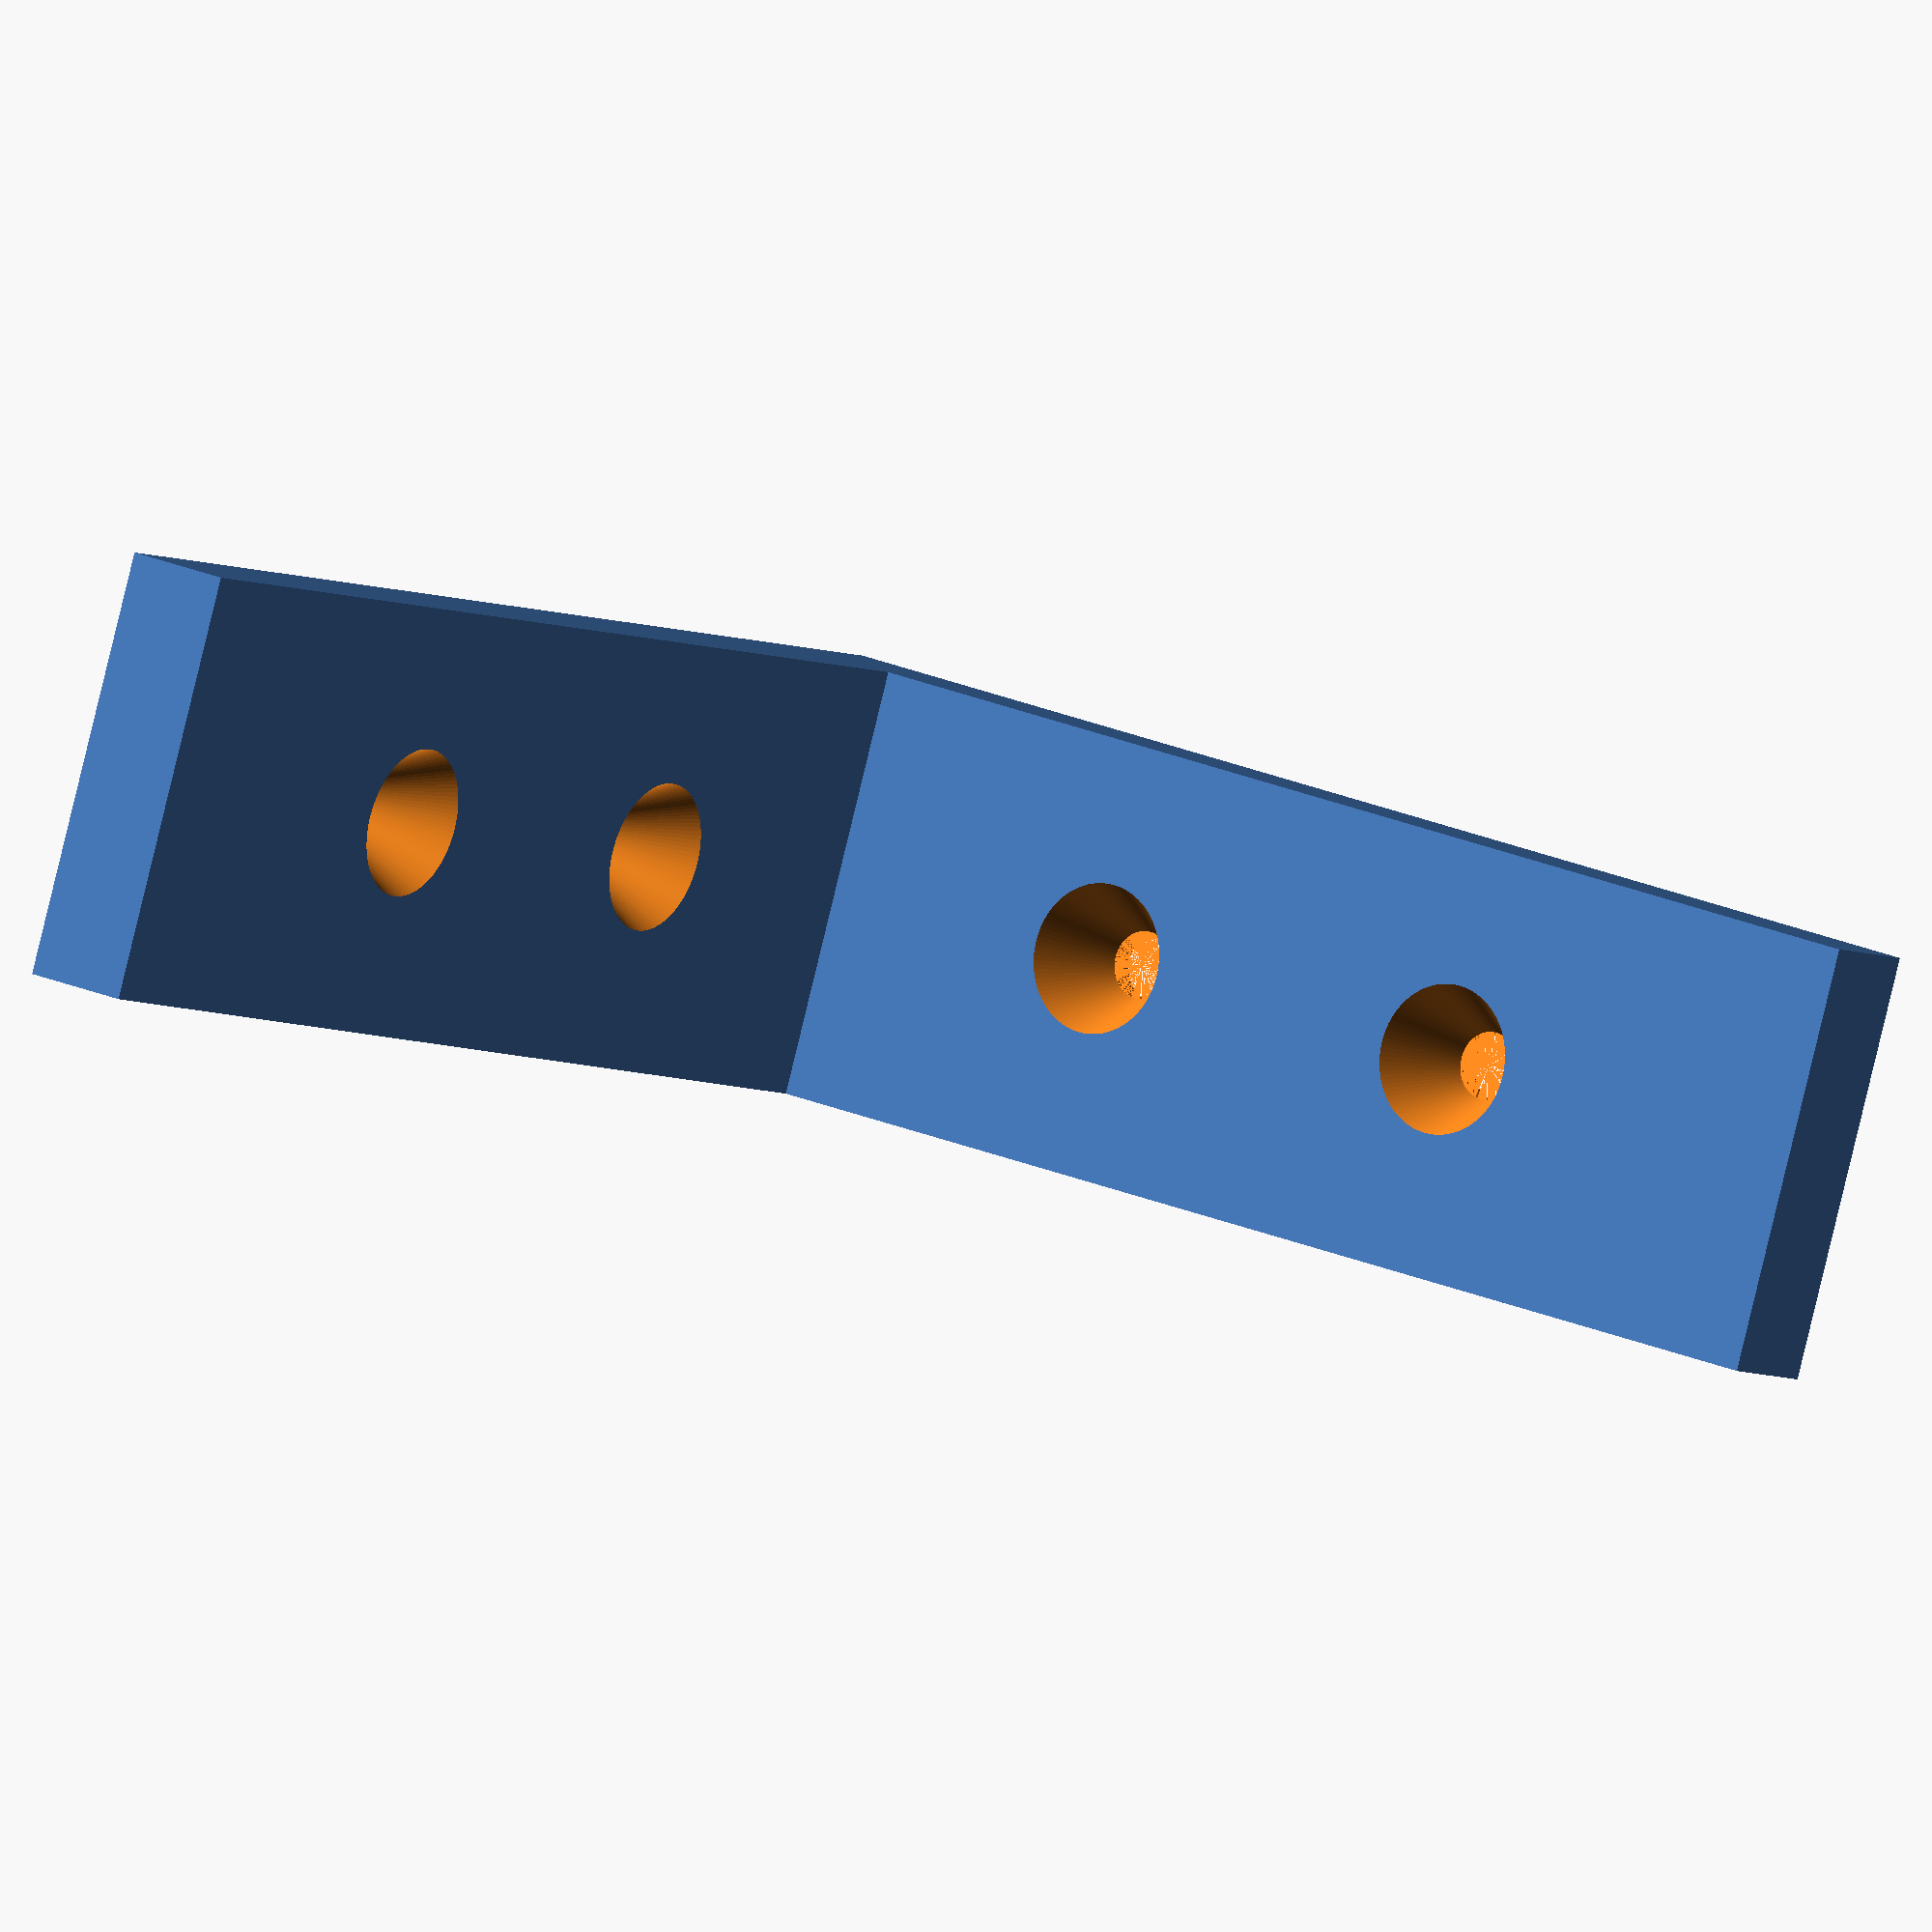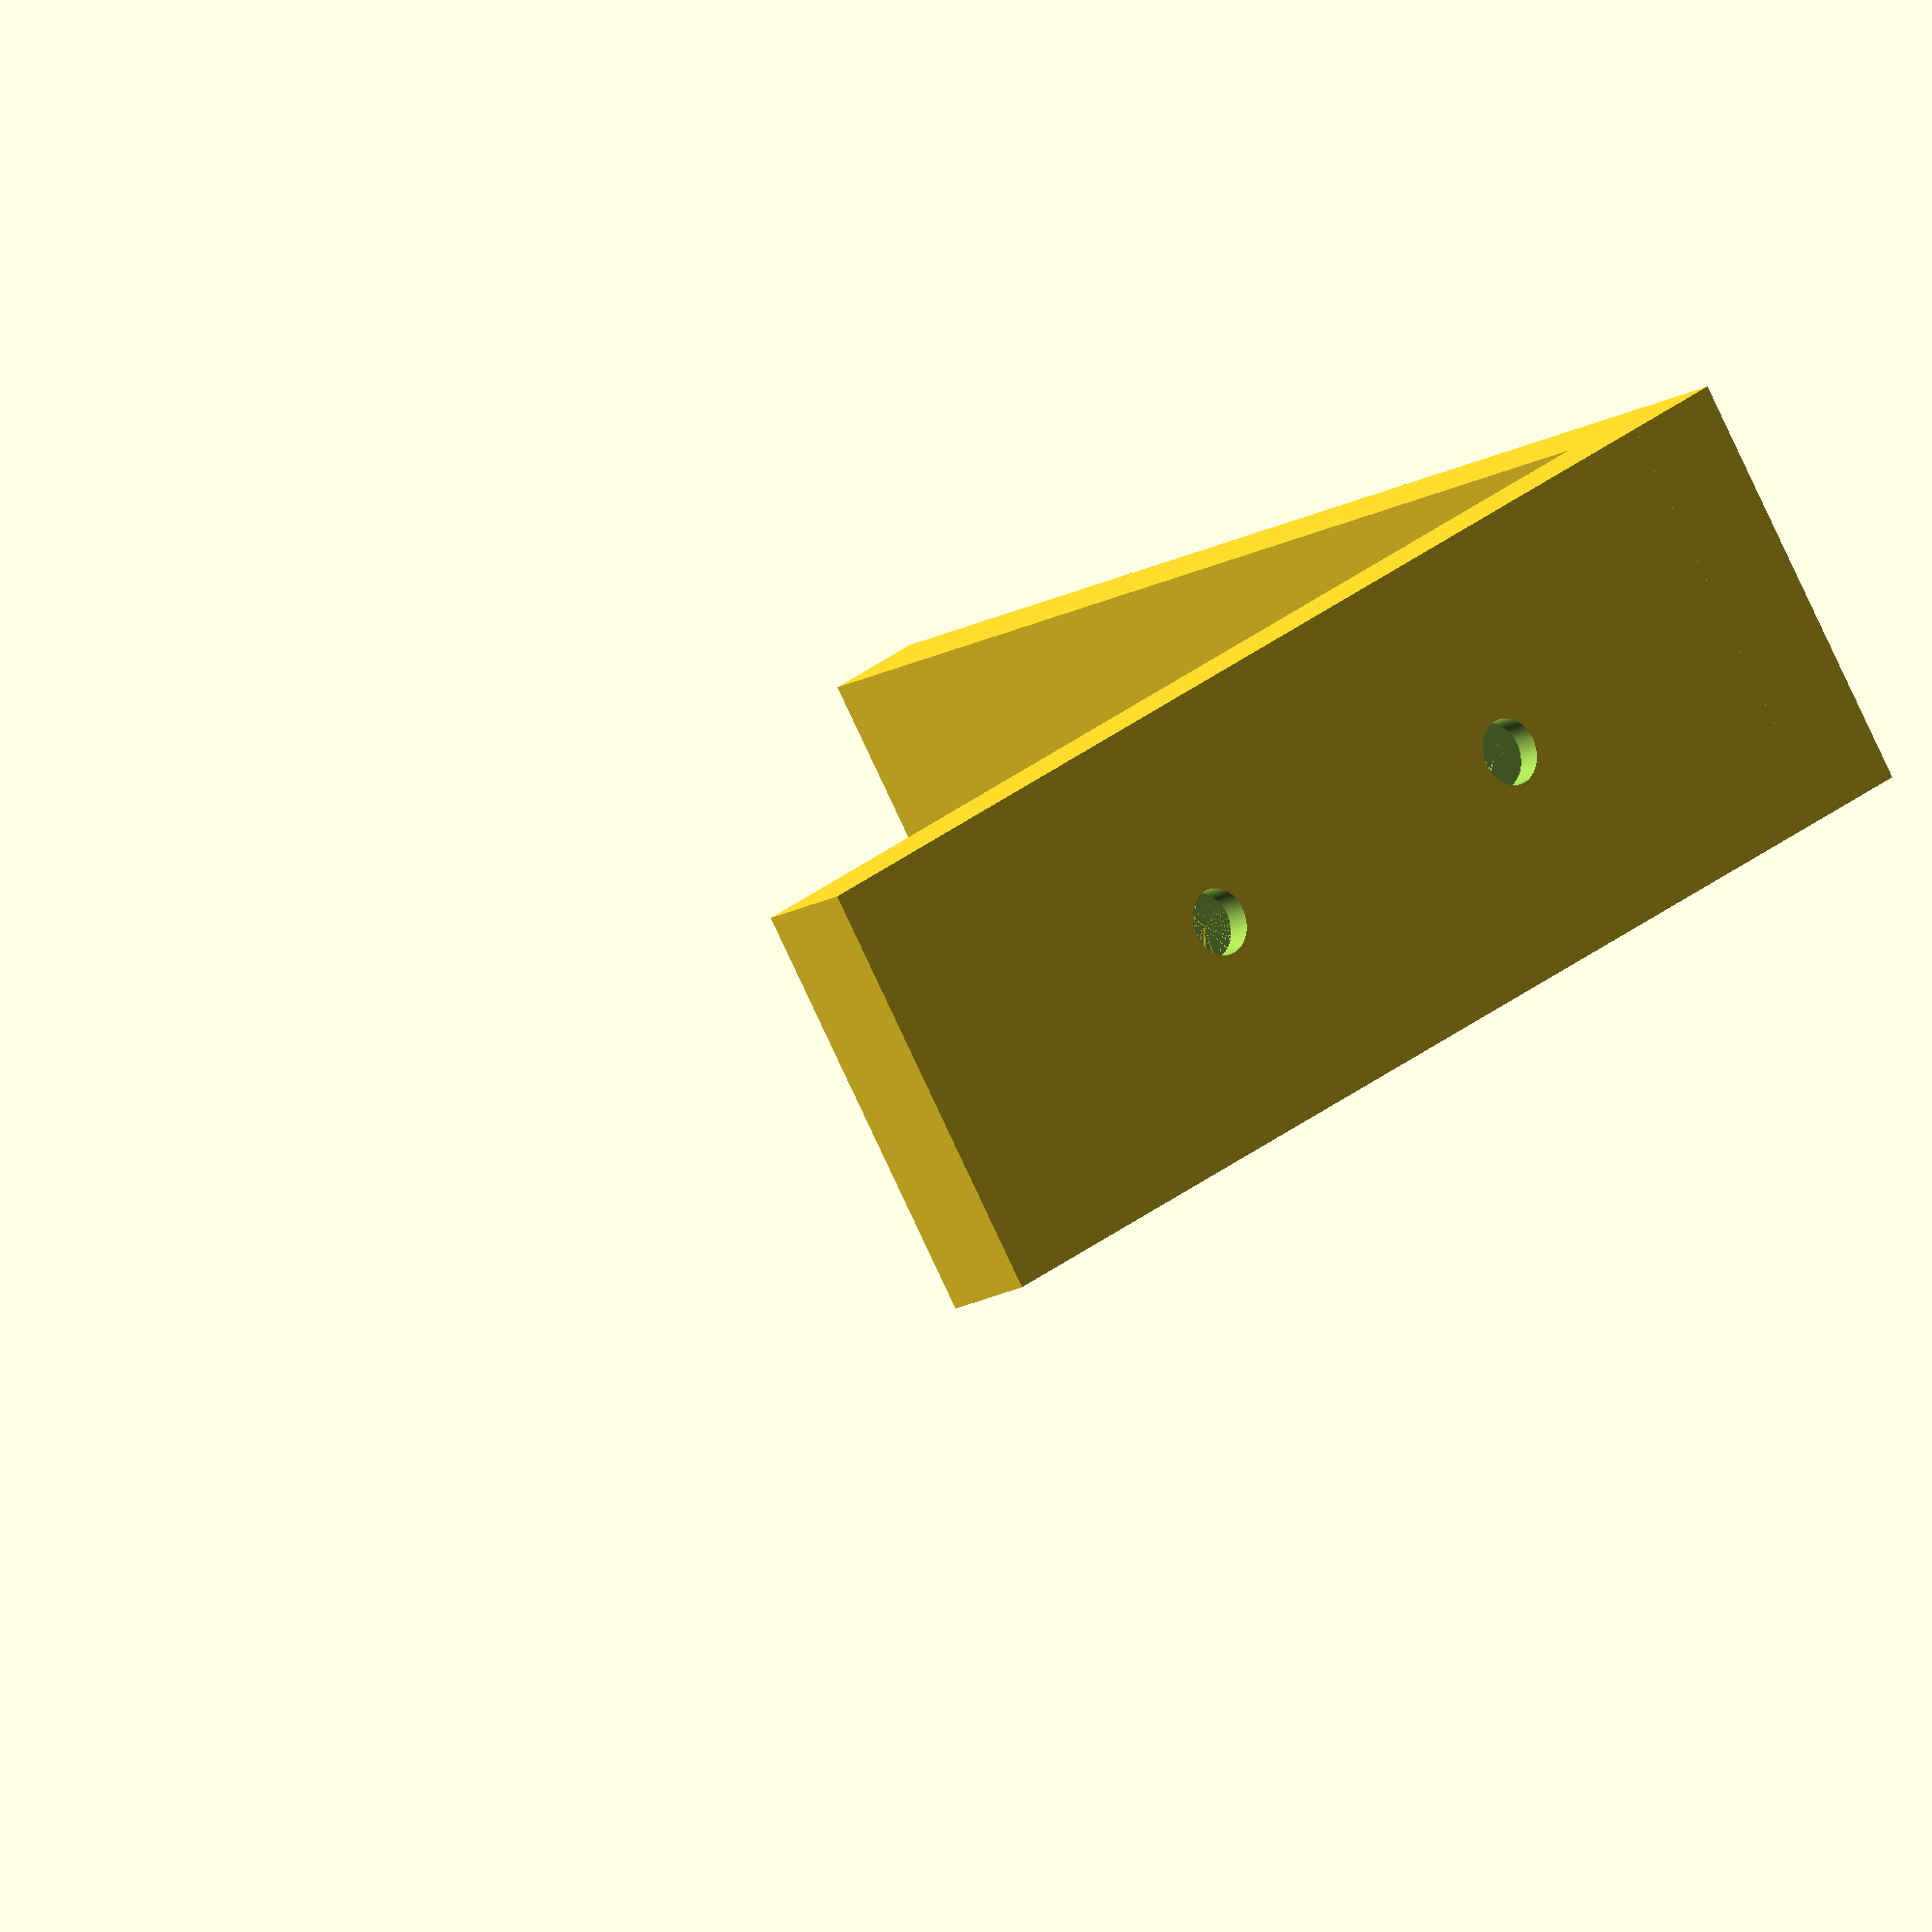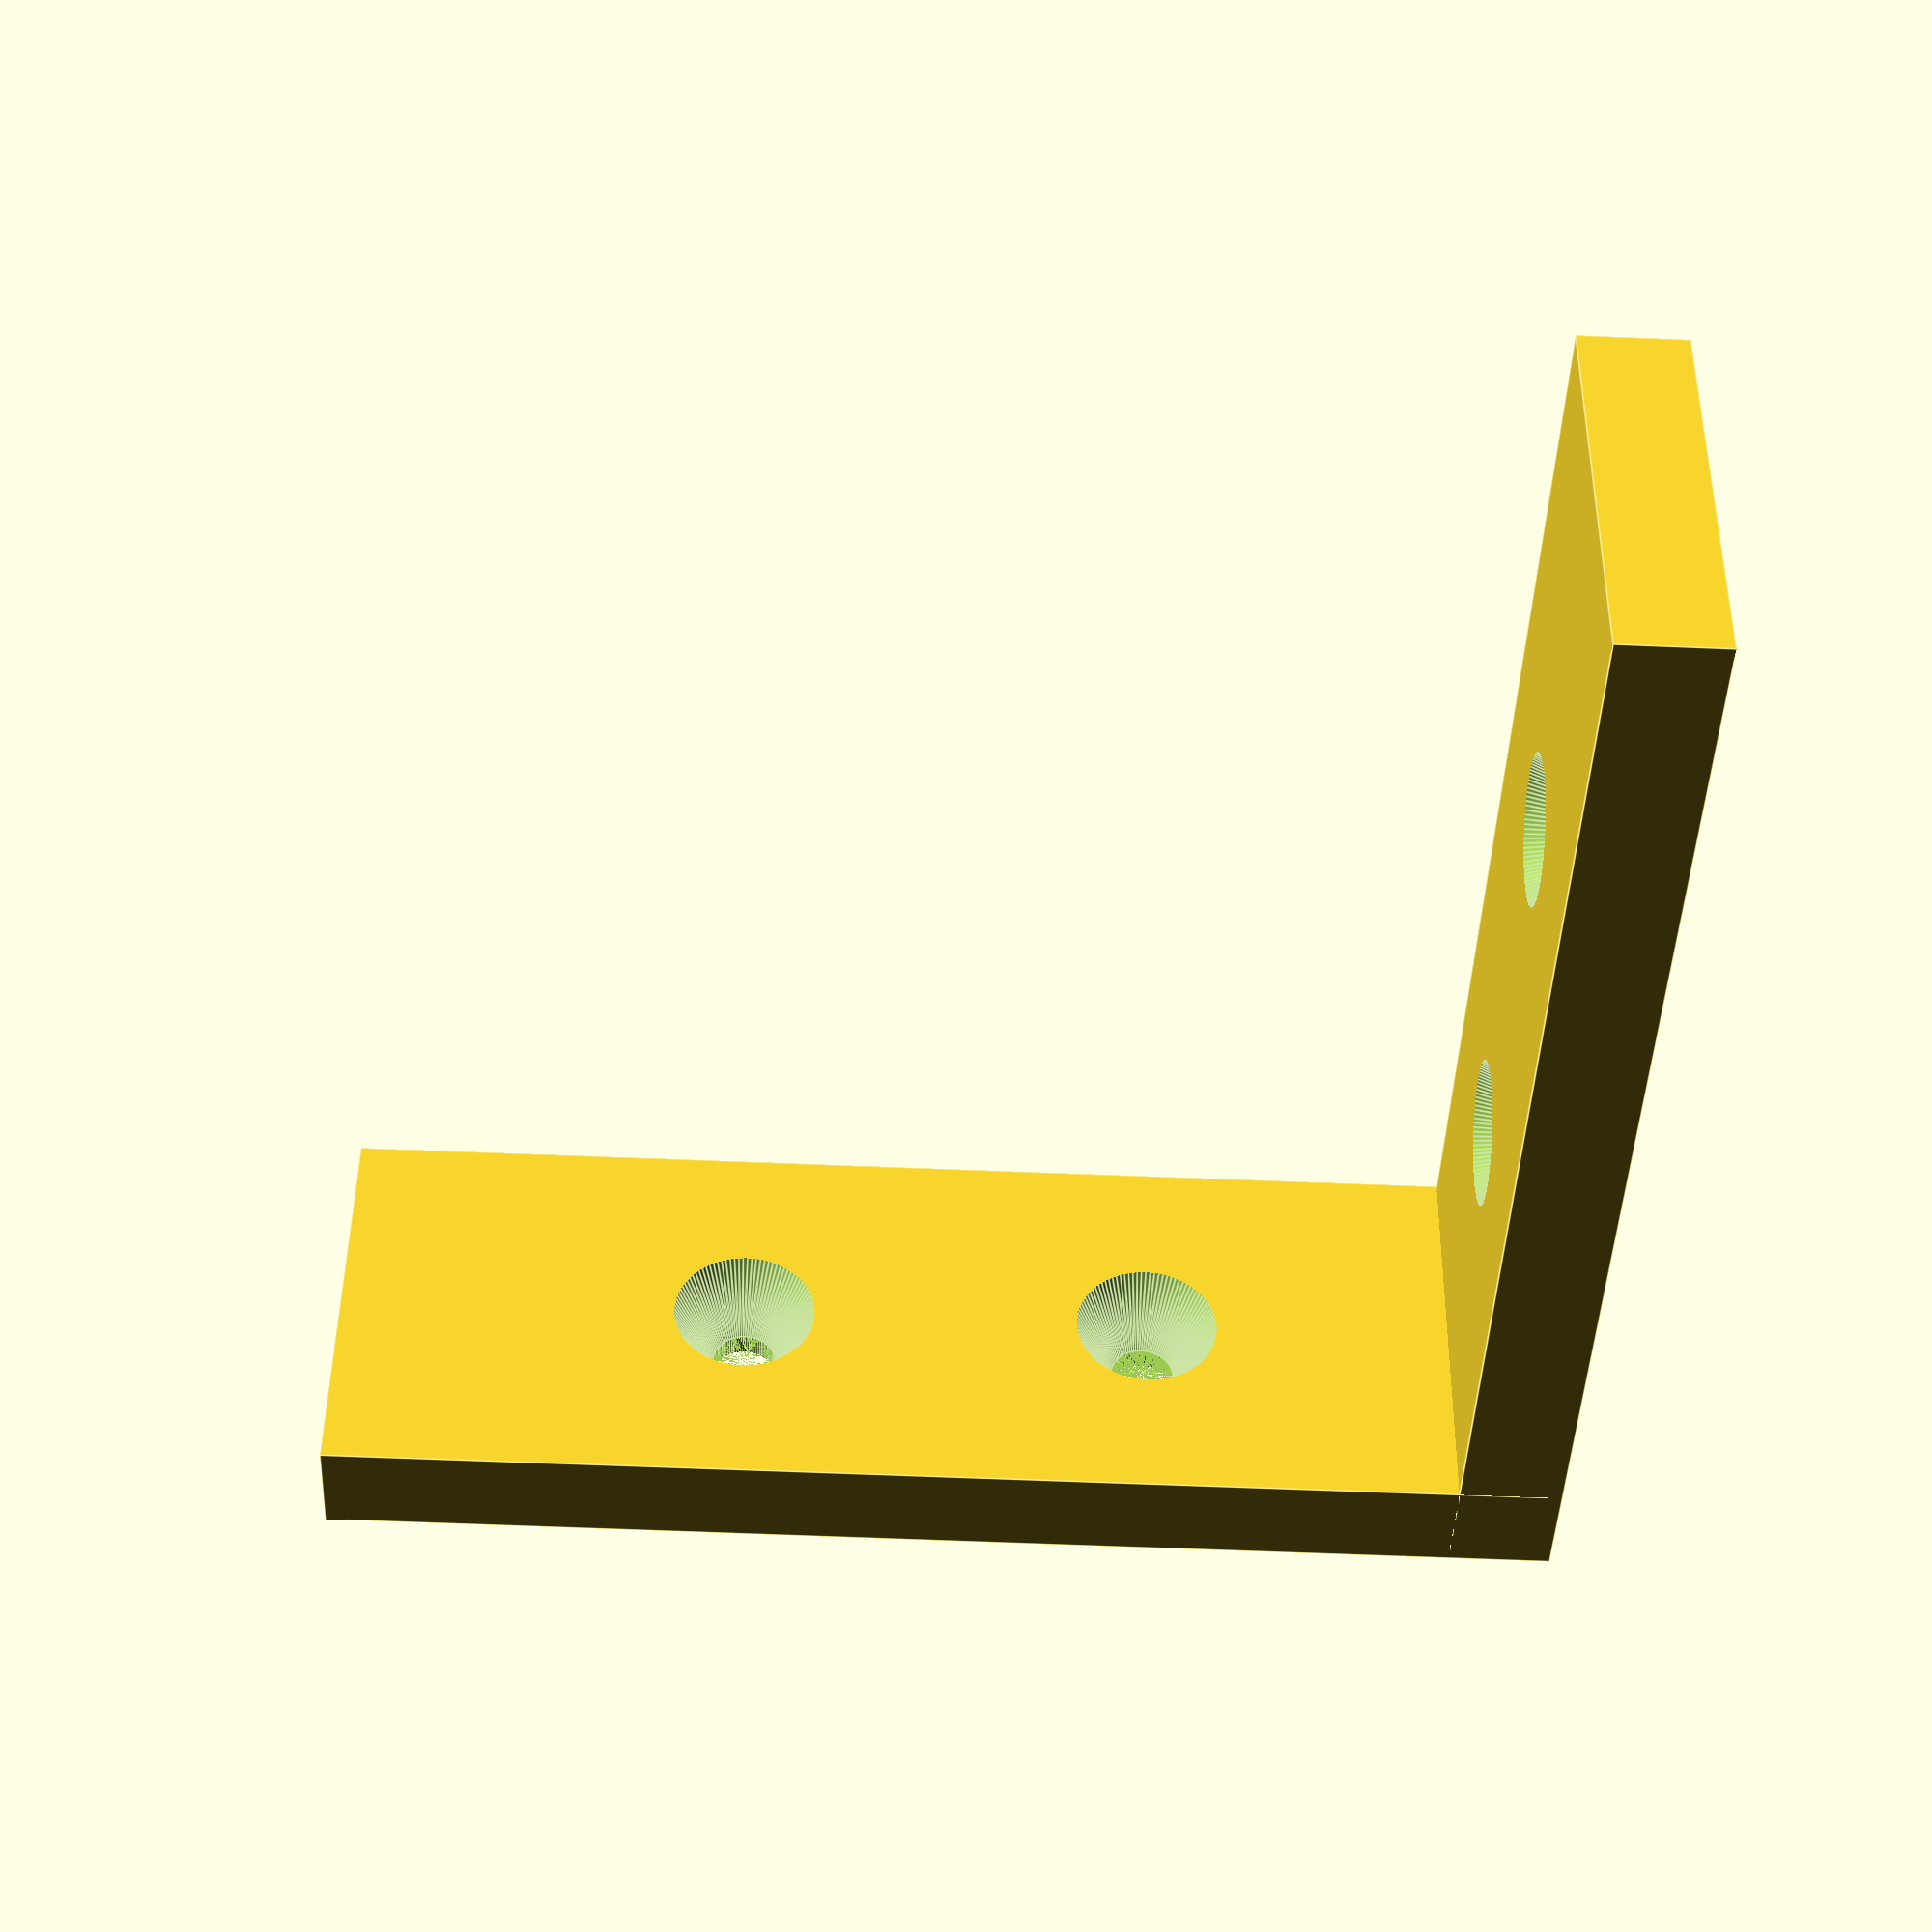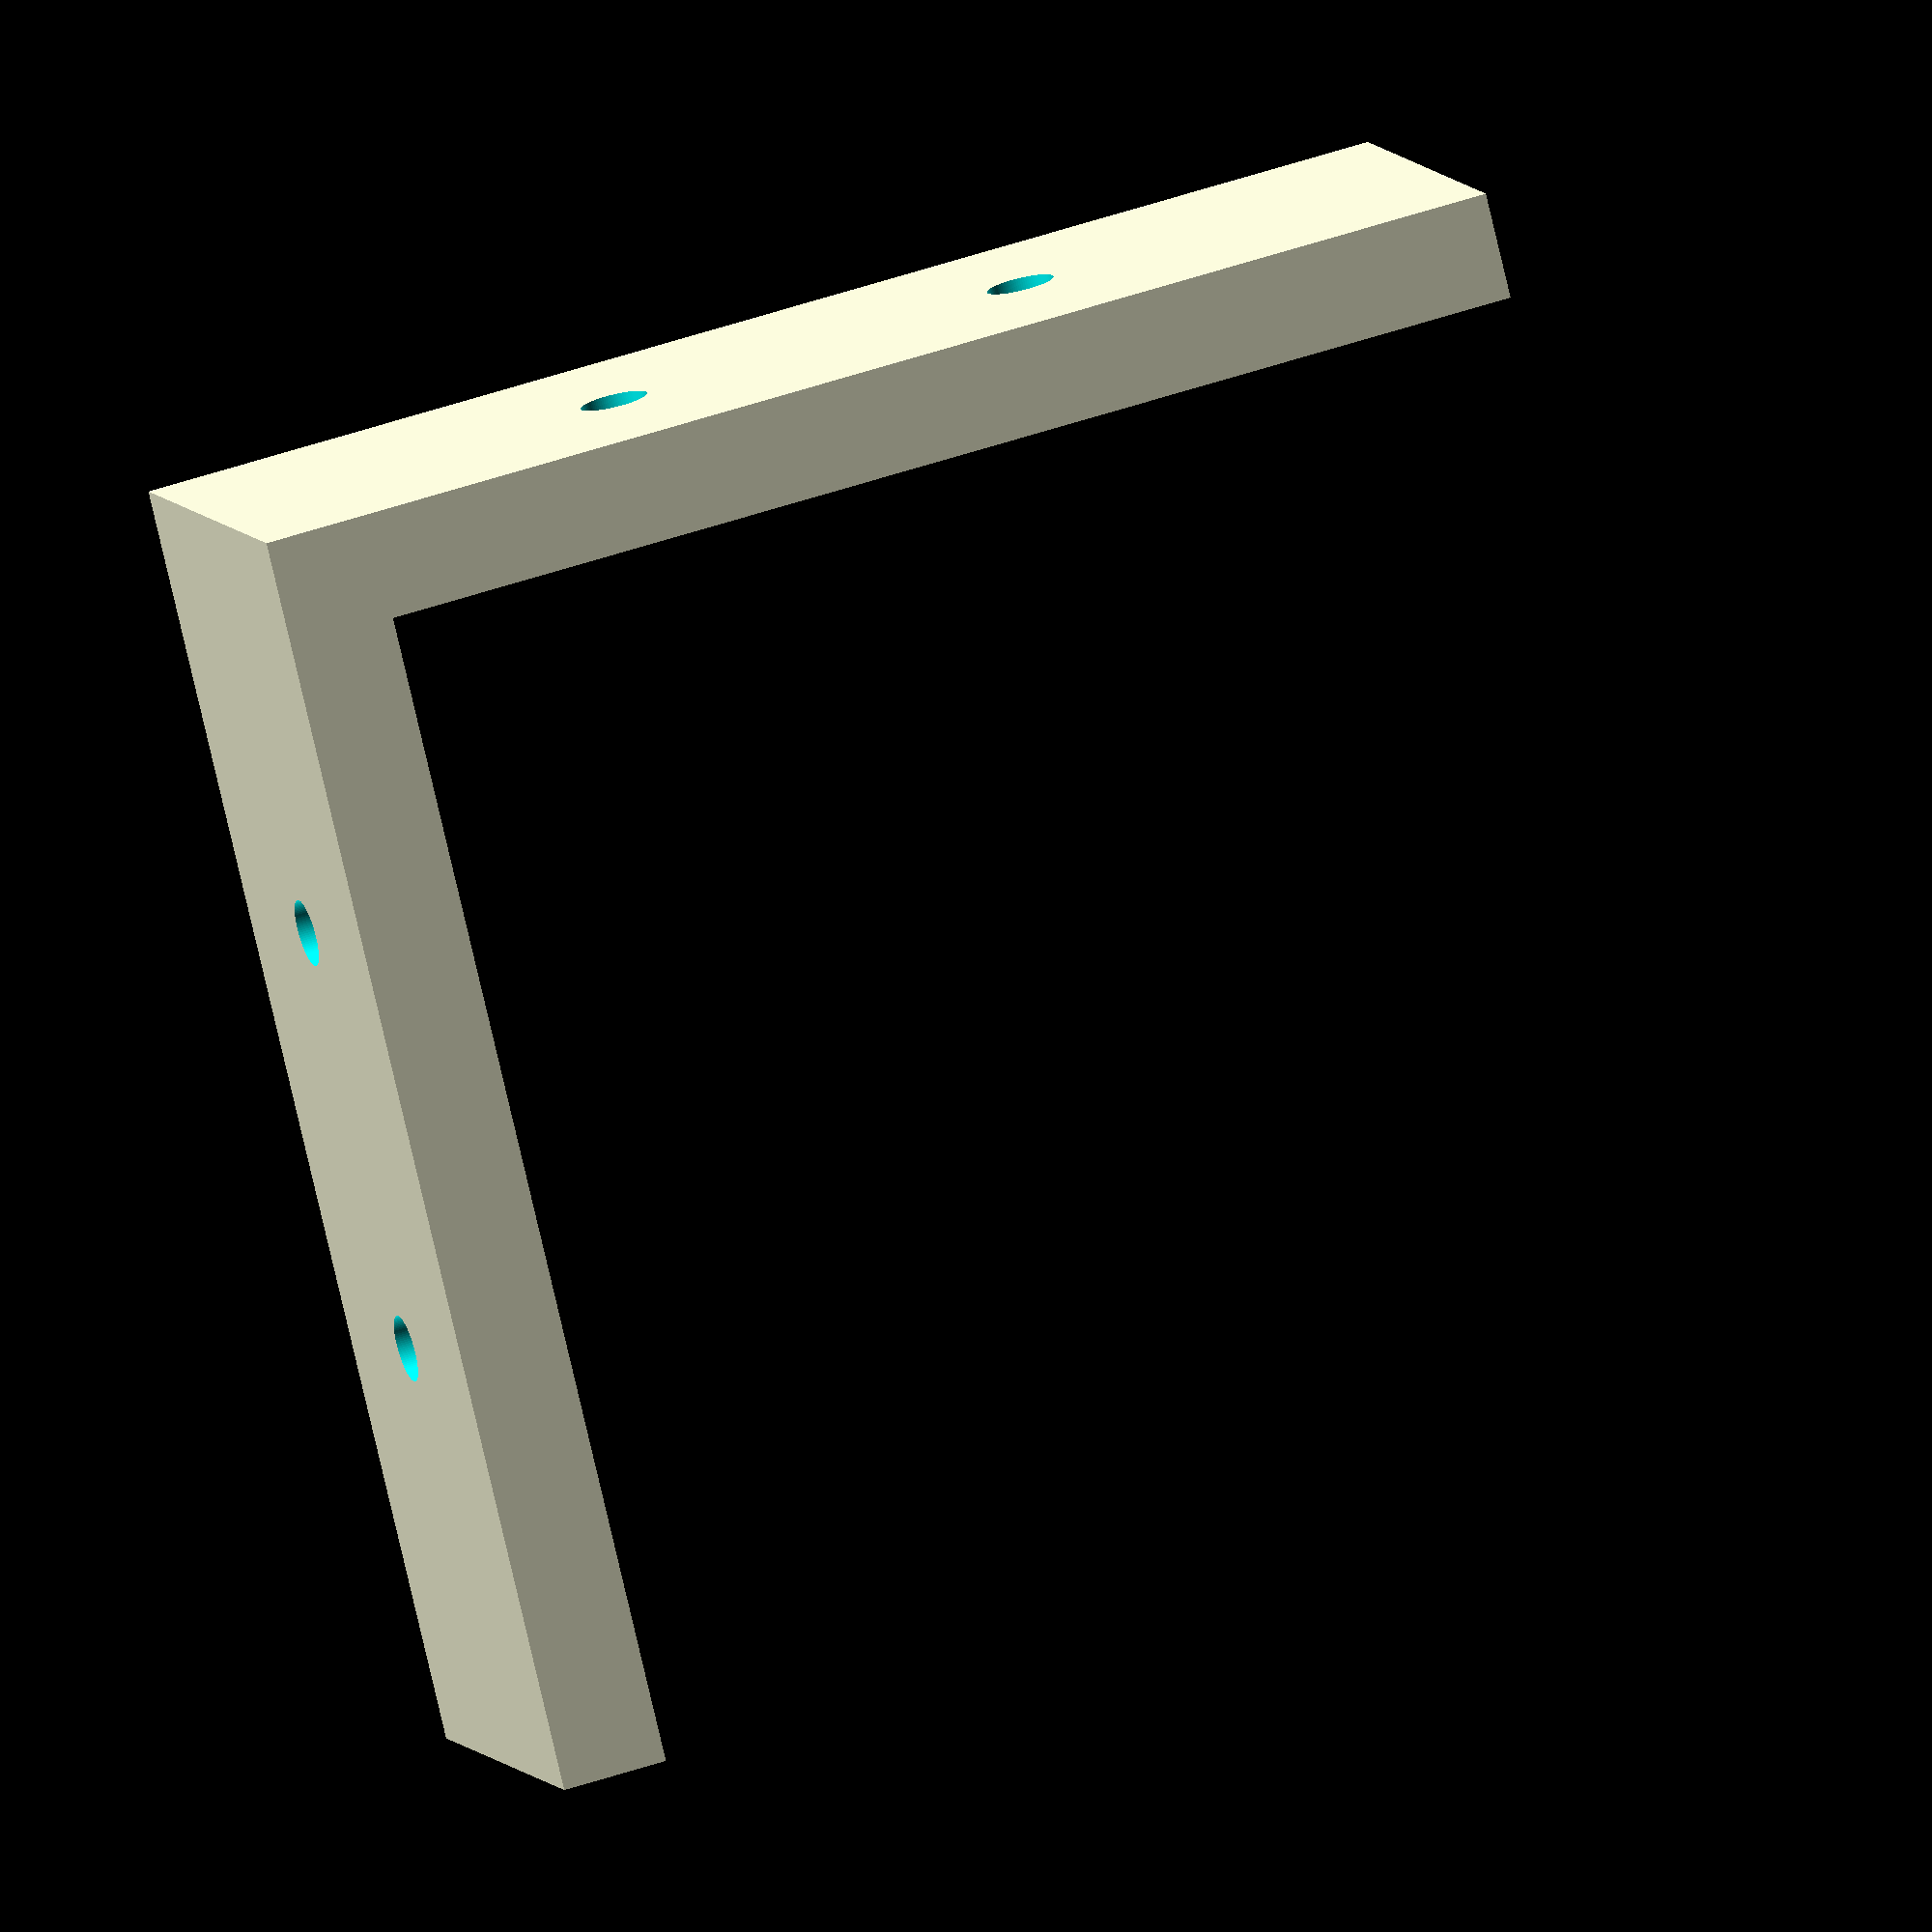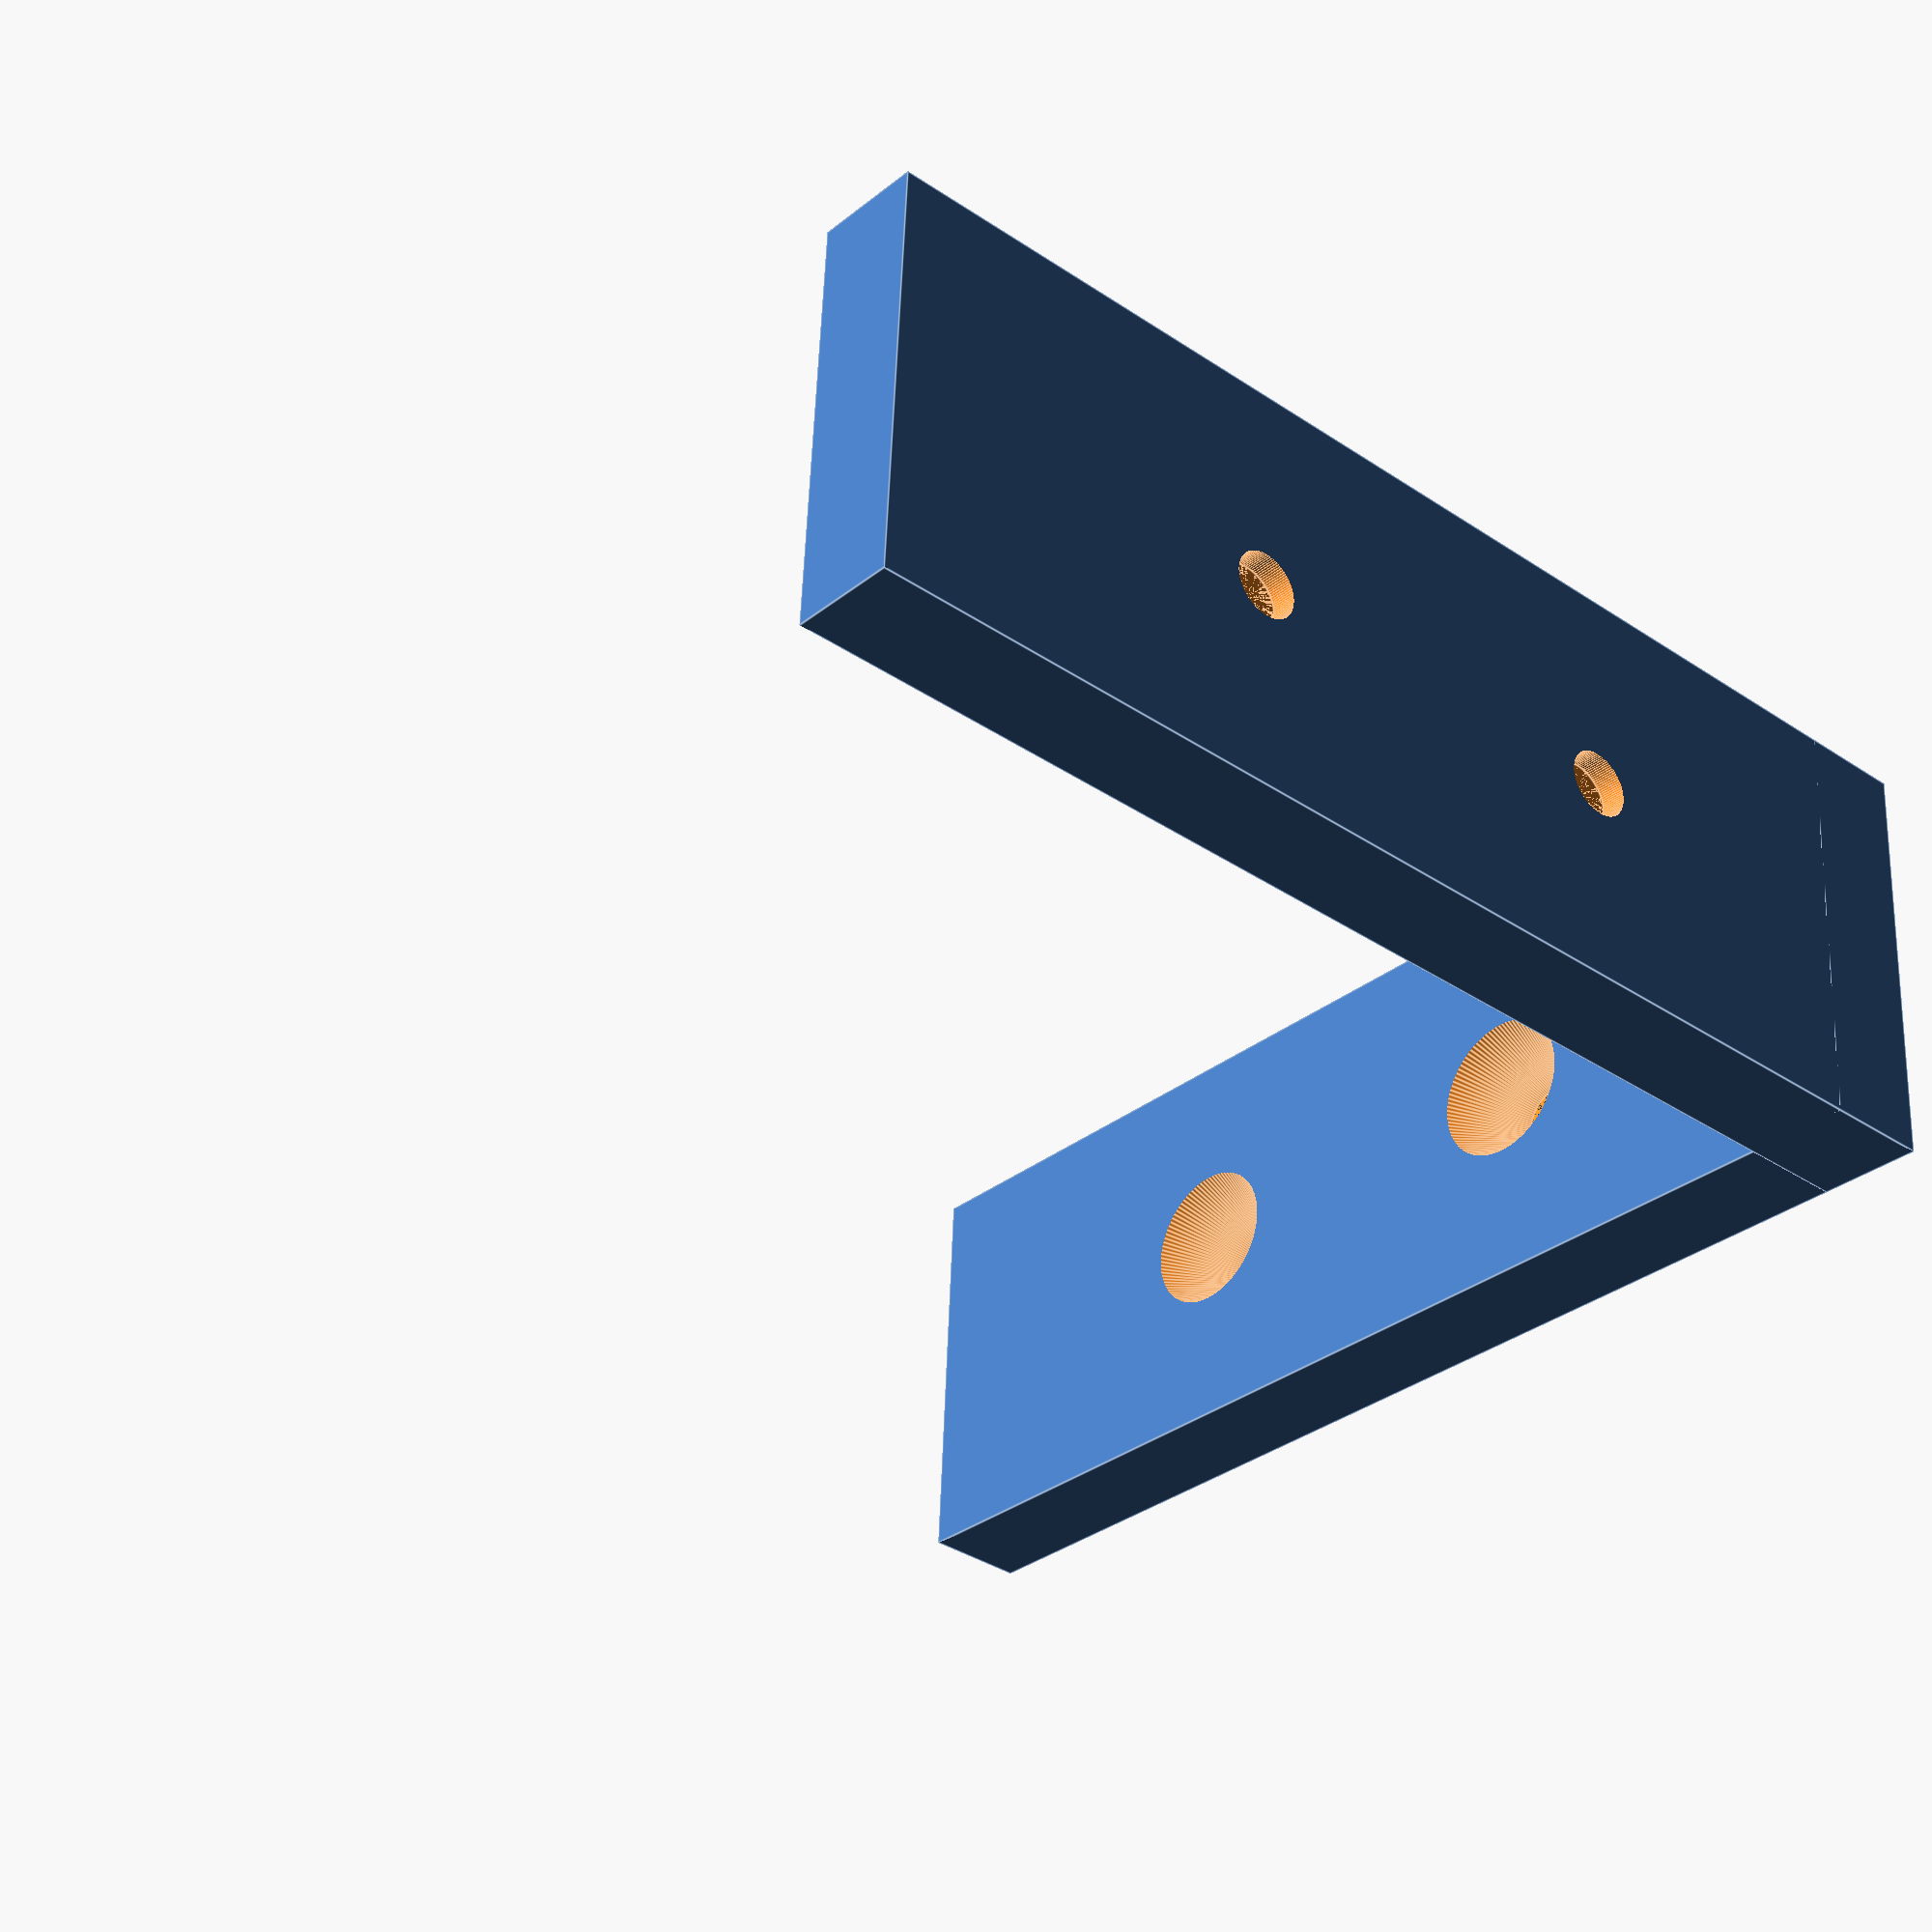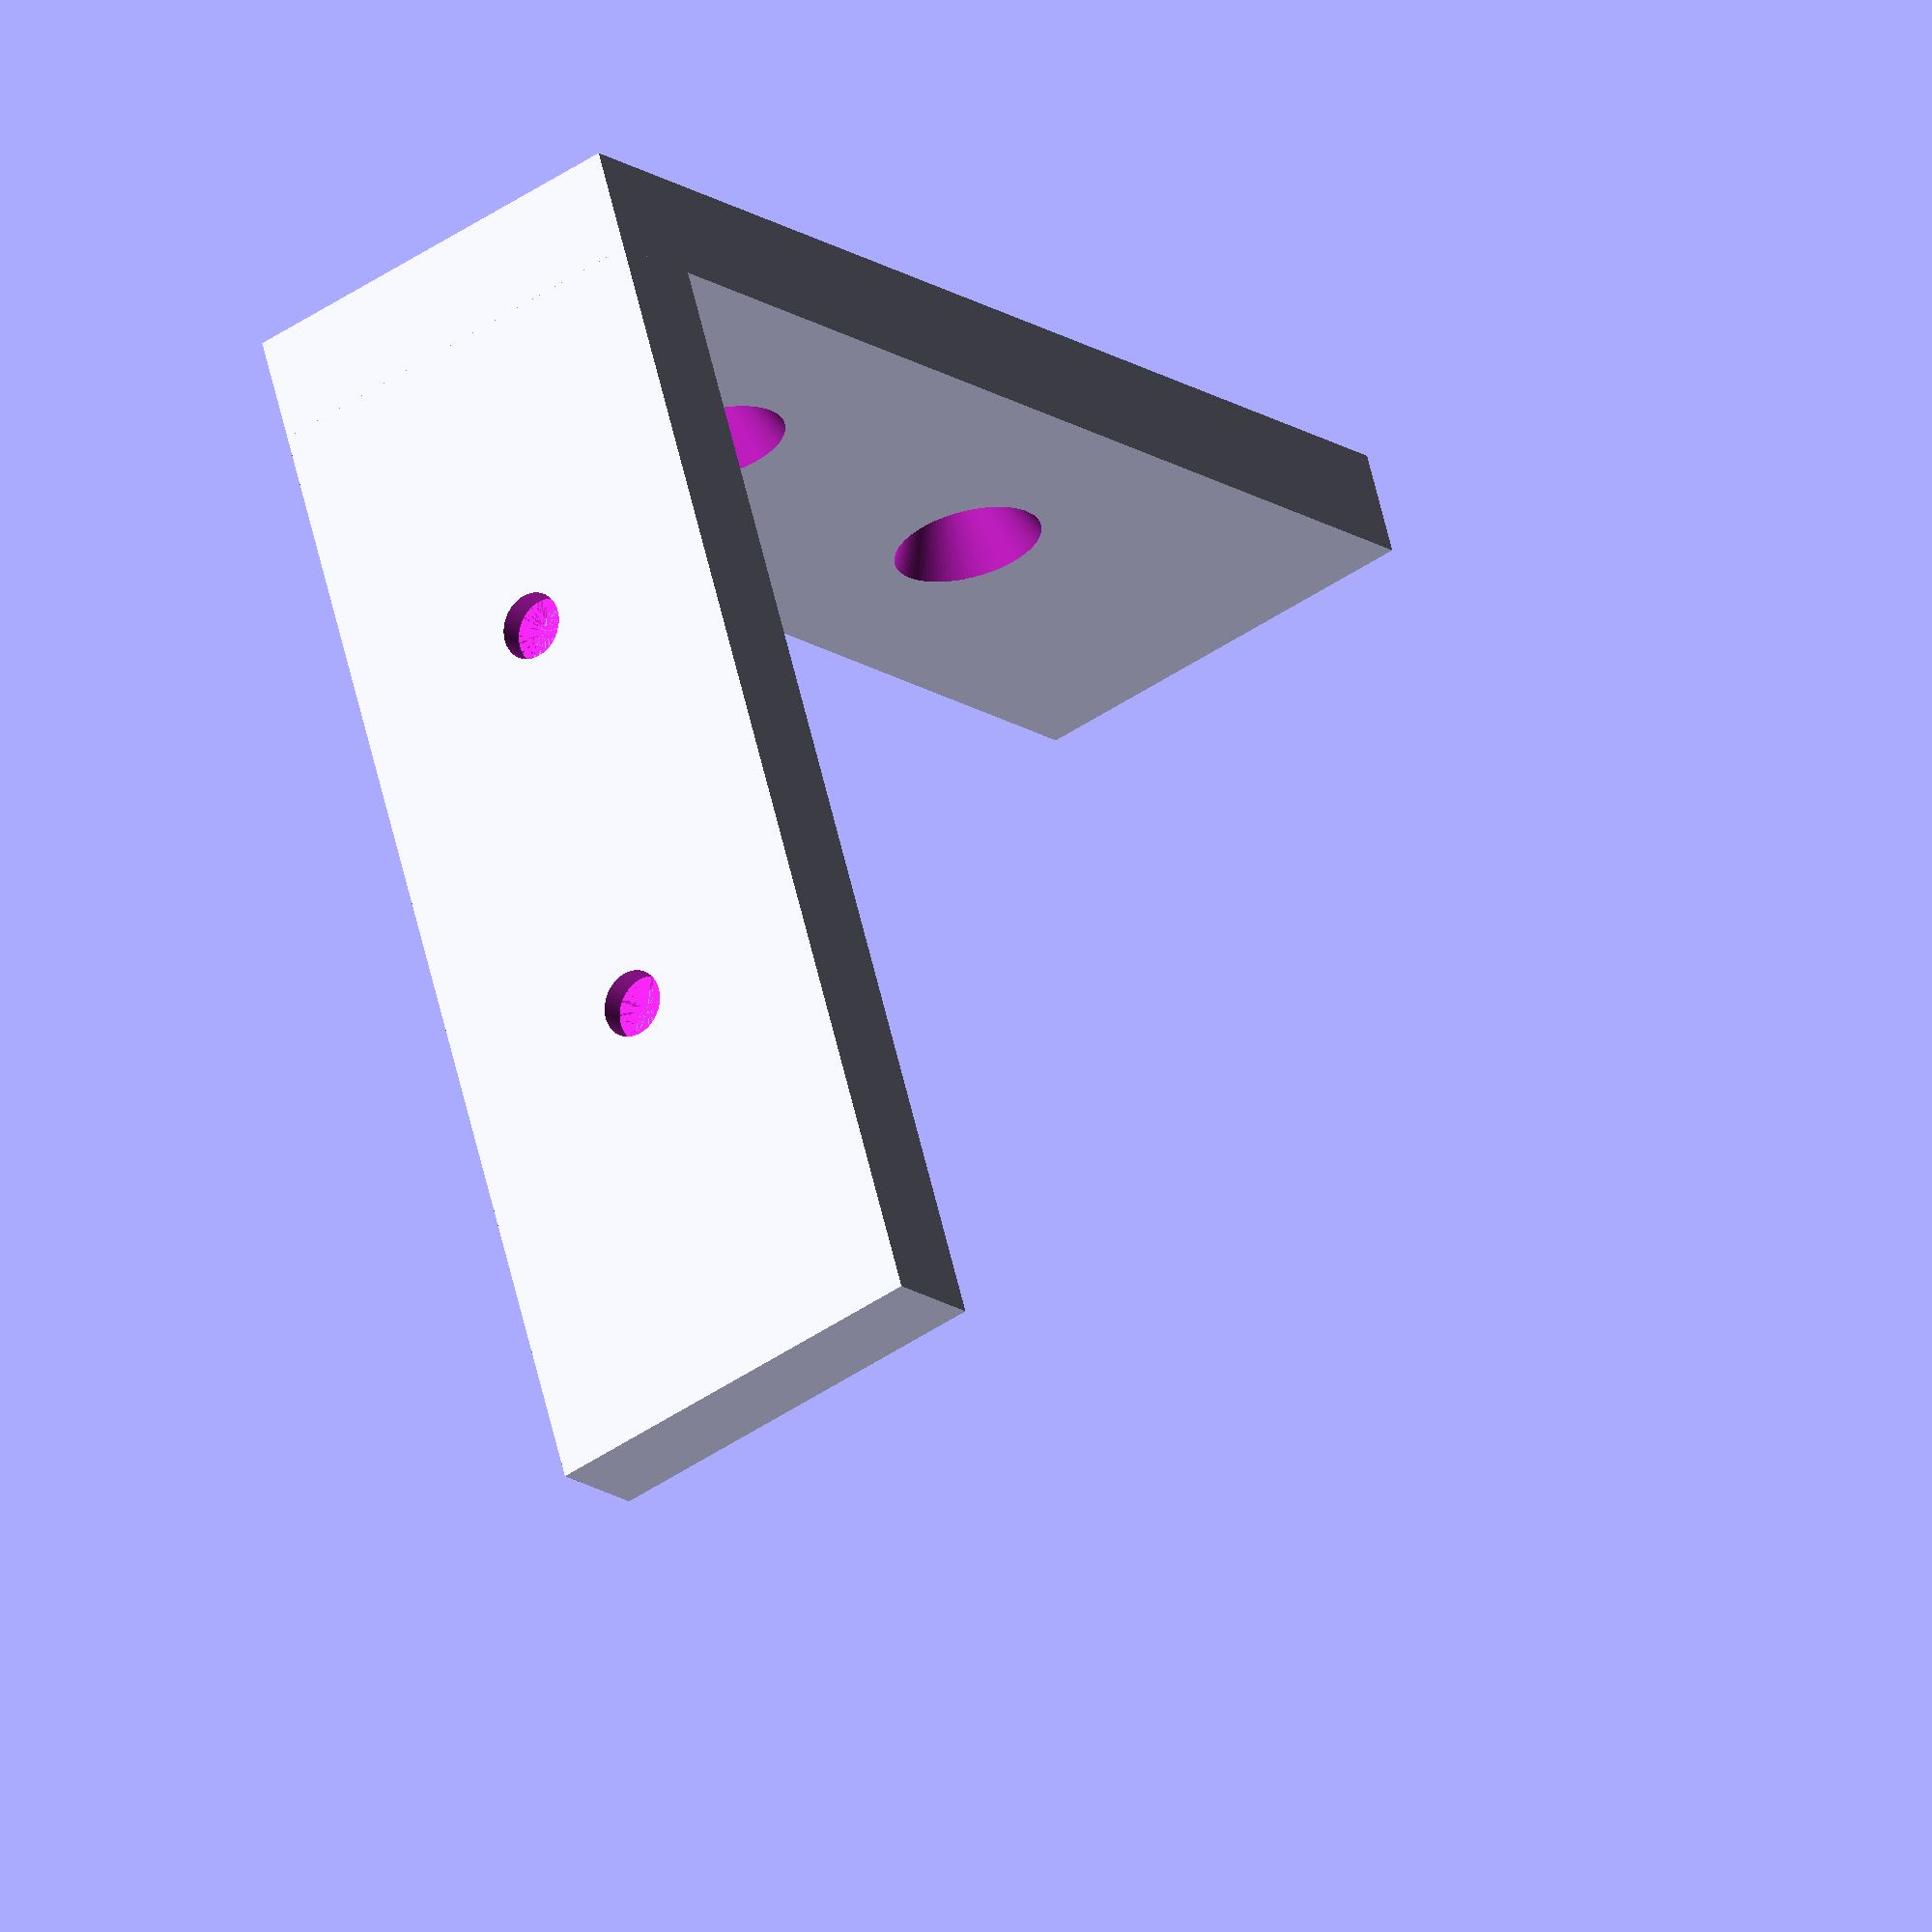
<openscad>
inch = 25.4;
$fn = 100;

screw_shaft = 2;
shaft_length = (2 * inch);
screw_head = 4.5;
head_length = 5;

module screw_hole() {
    union() {
        cylinder(h = head_length, r1 = screw_shaft, r2 = screw_head);
        
        translate([0, 0, -shaft_length]) {
            cylinder(h = shaft_length, r = screw_shaft);
        }
    }    
}


difference() {
    union() {
        cube([(3 * inch), inch, (inch / 4)]);
        cube([(inch / 4), inch, (3 * inch)]);
    }

    for (i = [1, 2]) {
        translate([(i * inch), (inch / 2), 1.5]) {
            screw_hole();
        }
        
        translate([1.5, (inch / 2), (i * inch)]) {
            rotate([0, 90, 0]) {
                screw_hole();        
            }
        }
    }
}
</openscad>
<views>
elev=157.5 azim=22.9 roll=232.7 proj=o view=wireframe
elev=194.5 azim=212.5 roll=37.7 proj=o view=wireframe
elev=61.6 azim=17.1 roll=87.6 proj=p view=edges
elev=259.1 azim=16.2 roll=346.8 proj=o view=wireframe
elev=215.8 azim=3.3 roll=131.4 proj=p view=edges
elev=16.7 azim=106.7 roll=216.1 proj=o view=wireframe
</views>
